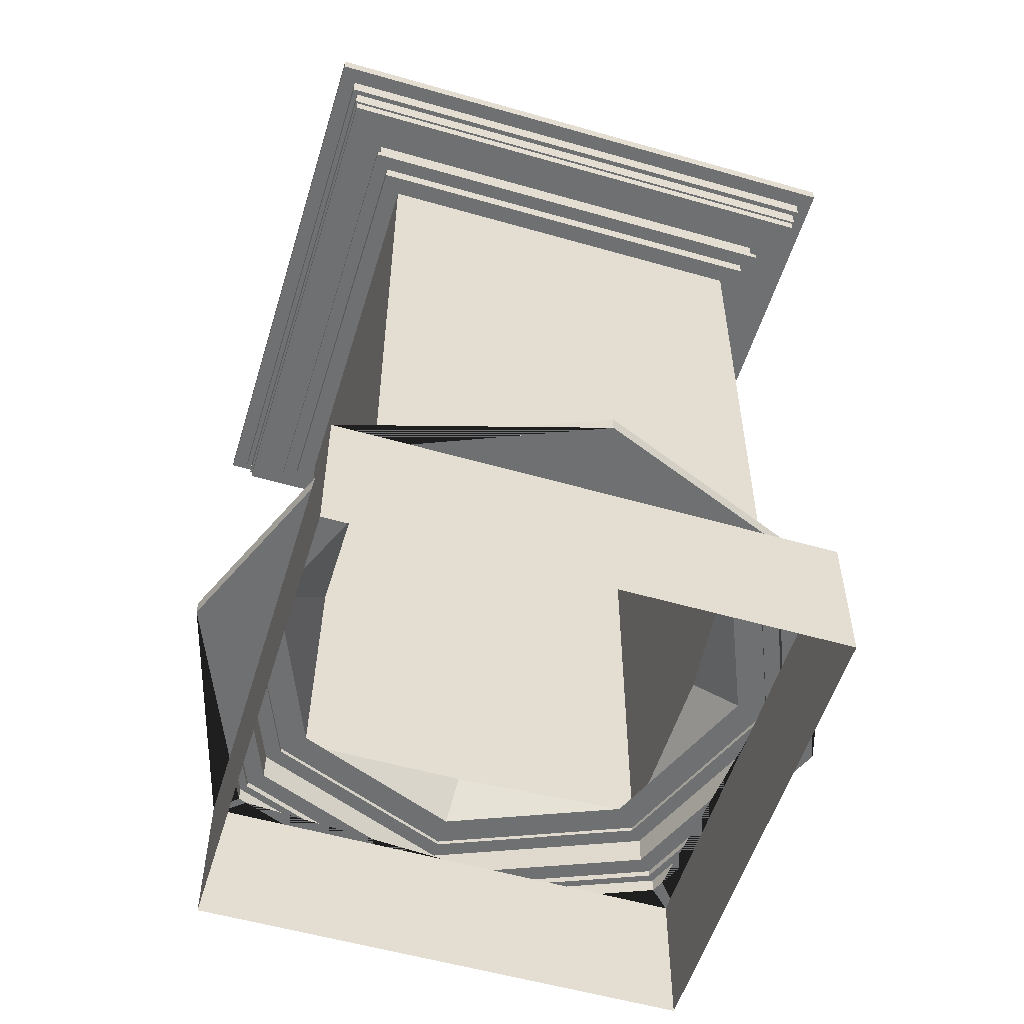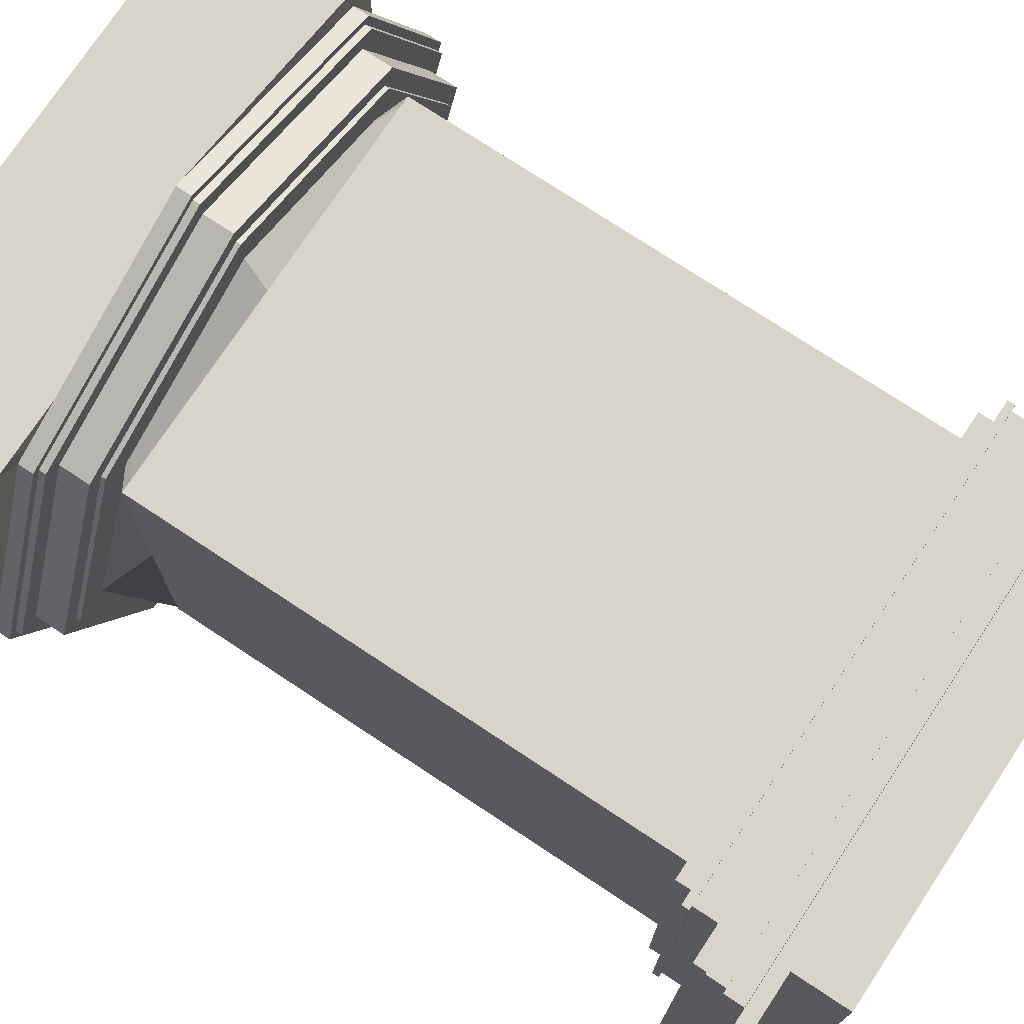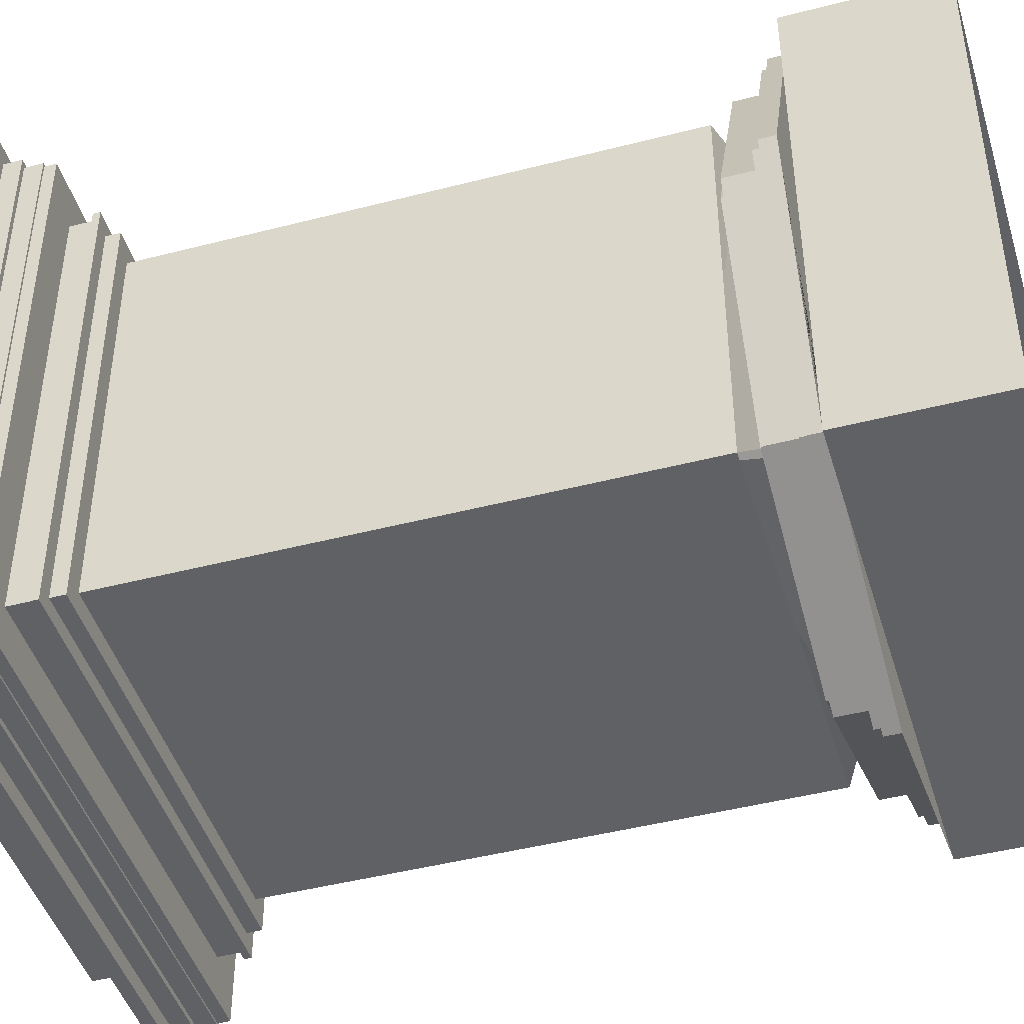
<metadata>
{"format":"obj","ext":"obj","renderer":"f3d","projection":"perspective","resolution":1024,"background":"white","views":[{"elev":-54.8,"azim":-106.9,"up":"+Y"},{"elev":75.0,"azim":123.5,"up":"+Z"},{"elev":-45.5,"azim":-73.4,"up":"+Z"}]}
</metadata>
<code>
o Circle_Circle.002
v -0.2469 0.1351 0.7512
v -0.4376 0.1351 0.7512
v -0.4376 0.1351 0.9419
v -0.4376 0.1351 1.133
v -0.2469 0.1351 1.133
v -0.05622 0.1351 1.133
v -0.05622 0.1351 0.9419
v -0.05622 0.1351 0.7512
v -0.2469 0.1351 0.696
v -0.4208 0.1351 0.768
v -0.4928 0.1351 0.9419
v -0.4208 0.1351 1.116
v -0.2469 0.1351 1.188
v -0.07299 0.1351 1.116
v -0.000962 0.1351 0.9419
v -0.07299 0.1351 0.768
v -0.2469 0.1461 0.696
v -0.4208 0.1461 0.768
v -0.4928 0.1461 0.9419
v -0.4208 0.1461 1.116
v -0.2469 0.1461 1.188
v -0.07299 0.1461 1.116
v -0.000962 0.1461 0.9419
v -0.07299 0.1461 0.768
v -0.2469 0.1461 0.7024
v -0.4163 0.1461 0.7726
v -0.4864 0.1461 0.9419
v -0.4163 0.1461 1.111
v -0.2469 0.1461 1.181
v -0.07752 0.1461 1.111
v -0.007366 0.1461 0.9419
v -0.07752 0.1461 0.7726
v -0.2469 0.1511 0.7024
v -0.4163 0.1511 0.7726
v -0.4864 0.1511 0.9419
v -0.4163 0.1511 1.111
v -0.2469 0.1511 1.181
v -0.07752 0.1511 1.111
v -0.007366 0.1511 0.9419
v -0.07752 0.1511 0.7726
v -0.2469 0.1511 0.7173
v -0.4057 0.1511 0.7831
v -0.4715 0.1511 0.9419
v -0.4057 0.1511 1.101
v -0.2469 0.1511 1.167
v -0.08806 0.1511 1.101
v -0.02227 0.1511 0.9419
v -0.08806 0.1511 0.7831
v -0.2469 0.1732 0.7173
v -0.4057 0.1732 0.7831
v -0.4715 0.1732 0.9419
v -0.4057 0.1732 1.101
v -0.2469 0.1732 1.167
v -0.08806 0.1732 1.101
v -0.02227 0.1732 0.9419
v -0.08806 0.1732 0.7831
v -0.2469 0.1732 0.7308
v -0.3962 0.1732 0.7926
v -0.4581 0.1732 0.9419
v -0.3962 0.1732 1.091
v -0.2469 0.1732 1.153
v -0.09757 0.1732 1.091
v -0.03572 0.1732 0.9419
v -0.09757 0.1732 0.7926
v -0.2469 0.1765 0.7308
v -0.3962 0.1765 0.7926
v -0.4581 0.1765 0.9419
v -0.3962 0.1765 1.091
v -0.2469 0.1765 1.153
v -0.09757 0.1765 1.091
v -0.03572 0.1765 0.9419
v -0.09757 0.1765 0.7926
v -0.2469 0.1765 0.7544
v -0.3795 0.1765 0.8093
v -0.4344 0.1765 0.9419
v -0.3795 0.1765 1.075
v -0.2469 0.1765 1.129
v -0.1143 0.1765 1.075
v -0.05938 0.1765 0.9419
v -0.1143 0.1765 0.8093
v -0.2469 0.1896 0.791
v -0.3978 0.1896 0.791
v -0.3978 0.1896 0.9419
v -0.3978 0.1896 1.093
v -0.2469 0.1896 1.093
v -0.09599 0.1896 1.093
v -0.09599 0.1896 0.9419
v -0.09599 0.1896 0.791
v -0.2469 0.5861 0.791
v -0.3978 0.5861 0.791
v -0.3978 0.5861 0.9419
v -0.3978 0.5861 1.093
v -0.2469 0.5861 1.093
v -0.09599 0.5861 1.093
v -0.09599 0.5861 0.9419
v -0.09599 0.5861 0.791
v -0.09599 0.197 0.791
v -0.2469 0.197 0.791
v -0.09599 0.197 1.093
v -0.09599 0.197 0.9419
v -0.3978 0.197 1.093
v -0.2469 0.197 1.093
v -0.3978 0.197 0.791
v -0.3978 0.197 0.9419
v -0.2469 0.5861 0.7764
v -0.4124 0.5861 0.7764
v -0.4124 0.5861 0.9419
v -0.4124 0.5861 1.107
v -0.2469 0.5861 1.107
v -0.08139 0.5861 1.107
v -0.08139 0.5861 0.9419
v -0.08139 0.5861 0.7764
v -0.2469 0.5969 0.7764
v -0.4124 0.5969 0.7764
v -0.4124 0.5969 0.9419
v -0.4124 0.5969 1.107
v -0.2469 0.5969 1.107
v -0.08139 0.5969 1.107
v -0.08139 0.5969 0.9419
v -0.08139 0.5969 0.7764
v -0.2469 0.5969 0.7647
v -0.4241 0.5969 0.7647
v -0.4241 0.5969 0.9419
v -0.4241 0.5969 1.119
v -0.2469 0.5969 1.119
v -0.06971 0.5969 1.119
v -0.06971 0.5969 0.9419
v -0.06971 0.5969 0.7647
v -0.2469 0.6023 0.7647
v -0.4241 0.6023 0.7647
v -0.4241 0.6023 0.9419
v -0.4241 0.6023 1.119
v -0.2469 0.6023 1.119
v -0.06971 0.6023 1.119
v -0.06971 0.6023 0.9419
v -0.06971 0.6023 0.7647
v -0.2469 0.6023 0.768
v -0.4208 0.6023 0.768
v -0.4208 0.6023 0.9419
v -0.4208 0.6023 1.116
v -0.2469 0.6023 1.116
v -0.07298 0.6023 1.116
v -0.07298 0.6023 0.9419
v -0.07298 0.6023 0.768
v -0.2469 0.6199 0.768
v -0.4208 0.6199 0.768
v -0.4208 0.6199 0.9419
v -0.4208 0.6199 1.116
v -0.2469 0.6199 1.116
v -0.07298 0.6199 1.116
v -0.07298 0.6199 0.9419
v -0.07298 0.6199 0.768
v -0.2469 0.6199 0.7377
v -0.4511 0.6199 0.7377
v -0.4511 0.6199 0.9419
v -0.4511 0.6199 1.146
v -0.2469 0.6199 1.146
v -0.04268 0.6199 1.146
v -0.04268 0.6199 0.9419
v -0.04268 0.6199 0.7377
v -0.2469 0.6234 0.7377
v -0.4511 0.6234 0.7377
v -0.4511 0.6234 0.9419
v -0.4511 0.6234 1.146
v -0.2469 0.6234 1.146
v -0.04268 0.6234 1.146
v -0.04268 0.6234 0.9419
v -0.04268 0.6234 0.7377
v -0.2469 0.6289 0.7377
v -0.4511 0.6289 0.7377
v -0.4511 0.6289 0.9419
v -0.4511 0.6289 1.146
v -0.2469 0.6289 1.146
v -0.04268 0.6289 1.146
v -0.04268 0.6289 0.9419
v -0.04268 0.6289 0.7377
v -0.2469 0.6289 0.736
v -0.4528 0.6289 0.736
v -0.4528 0.6289 0.9419
v -0.4528 0.6289 1.148
v -0.2469 0.6289 1.148
v -0.041 0.6289 1.148
v -0.041 0.6289 0.9419
v -0.041 0.6289 0.736
v -0.2469 0.6427 0.736
v -0.4528 0.6427 0.736
v -0.4528 0.6427 0.9419
v -0.4528 0.6427 1.148
v -0.2469 0.6427 1.148
v -0.041 0.6427 1.148
v -0.041 0.6427 0.9419
v -0.041 0.6427 0.736
v -0.2469 0.6427 0.7321
v -0.4567 0.6427 0.7321
v -0.4567 0.6427 0.9419
v -0.4567 0.6427 1.152
v -0.2469 0.6427 1.152
v -0.03709 0.6427 1.152
v -0.03709 0.6427 0.9419
v -0.03709 0.6427 0.7321
v -0.2469 0.6565 0.7321
v -0.4567 0.6565 0.7321
v -0.4567 0.6565 0.9419
v -0.4567 0.6565 1.152
v -0.2469 0.6565 1.152
v -0.03709 0.6565 1.152
v -0.03709 0.6565 0.9419
v -0.03709 0.6565 0.7321
v -0.2469 0.6565 0.7195
v -0.4693 0.6565 0.7195
v -0.4693 0.6565 0.9419
v -0.4693 0.6565 1.164
v -0.2469 0.6565 1.164
v -0.02448 0.6565 1.164
v -0.02448 0.6565 0.9419
v -0.02448 0.6565 0.7195
v -0.2469 0.6667 0.7195
v -0.4693 0.6667 0.7195
v -0.4693 0.6667 0.9419
v -0.4693 0.6667 1.164
v -0.2469 0.6667 1.164
v -0.02448 0.6667 1.164
v -0.02448 0.6667 0.9419
v -0.02448 0.6667 0.7195
v -0.2469 0.6667 0.7403
v -0.4485 0.6667 0.7403
v -0.4485 0.6667 0.9419
v -0.4485 0.6667 1.144
v -0.2469 0.6667 1.144
v -0.04525 0.6667 1.144
v -0.04525 0.6667 0.9419
v -0.04525 0.6667 0.7403
v -0.2469 0.6667 0.7675
v -0.4213 0.6667 0.7675
v -0.4213 0.6667 0.9419
v -0.4213 0.6667 1.116
v -0.2469 0.6667 1.116
v -0.07247 0.6667 1.116
v -0.07247 0.6667 0.9419
v -0.07247 0.6667 0.7675
v -0.2469 0.7084 0.7675
v -0.4213 0.7084 0.7675
v -0.4213 0.7084 0.9419
v -0.4213 0.7084 1.116
v -0.2469 0.7084 1.116
v -0.07247 0.7084 1.116
v -0.07247 0.7084 0.9419
v -0.07247 0.7084 0.7675
v -0.2469 0.02352 0.7512
v -0.4376 0.02352 0.7512
v -0.4376 0.02352 0.9419
v -0.4376 0.02352 1.133
v -0.2469 0.02352 1.133
v -0.05622 0.02352 1.133
v -0.05622 0.02352 0.9419
v -0.05622 0.02352 0.7512
v -0.2469 0.1259 0.7512
v -0.05622 0.1259 0.7512
v -0.05622 0.1259 0.9419
v -0.05622 0.1259 1.133
v -0.2469 0.1259 1.133
v -0.4376 0.1259 1.133
v -0.4376 0.1259 0.9419
v -0.4376 0.1259 0.7512
v -0.06757 0.1351 1.133
v -0.08334 0.1351 1.12
v -0.08334 0.1461 1.12
v -0.0876 0.1461 1.115
v -0.0876 0.1511 1.115
v -0.09751 0.1511 1.105
v -0.09751 0.1732 1.105
v -0.1065 0.1732 1.095
v -0.1065 0.1765 1.095
v -0.1222 0.1765 1.078
v -0.105 0.1896 1.093
v -0.105 0.5861 1.093
v -0.105 0.197 1.093
v -0.09124 0.5861 1.107
v -0.09124 0.5969 1.107
v -0.08026 0.5969 1.119
v -0.08026 0.6023 1.119
v -0.08333 0.6023 1.116
v -0.08333 0.6199 1.116
v -0.05484 0.6199 1.146
v -0.05484 0.6234 1.146
v -0.05484 0.6289 1.146
v -0.05326 0.6289 1.148
v -0.05326 0.6427 1.148
v -0.04958 0.6427 1.152
v -0.04958 0.6565 1.152
v -0.03771 0.6565 1.164
v -0.03771 0.6667 1.164
v -0.05725 0.6667 1.144
v -0.08285 0.6667 1.116
v -0.08285 0.7084 1.116
v -0.06757 0.02352 1.133
v -0.06757 0.1259 1.133
v -0.4298 0.1351 1.133
v -0.4137 0.1351 1.119
v -0.4137 0.1461 1.119
v -0.4094 0.1461 1.114
v -0.4094 0.1511 1.114
v -0.3992 0.1511 1.103
v -0.3992 0.1732 1.103
v -0.3901 0.1732 1.094
v -0.3901 0.1765 1.094
v -0.3741 0.1765 1.077
v -0.3916 0.1896 1.093
v -0.3916 0.5861 1.093
v -0.3916 0.197 1.093
v -0.4056 0.5861 1.107
v -0.4056 0.5969 1.107
v -0.4169 0.5969 1.119
v -0.4169 0.6023 1.119
v -0.4137 0.6023 1.116
v -0.4137 0.6199 1.116
v -0.4428 0.6199 1.146
v -0.4428 0.6234 1.146
v -0.4428 0.6289 1.146
v -0.4444 0.6289 1.148
v -0.4444 0.6427 1.148
v -0.4481 0.6427 1.152
v -0.4481 0.6565 1.152
v -0.4602 0.6565 1.164
v -0.4602 0.6667 1.164
v -0.4403 0.6667 1.144
v -0.4142 0.6667 1.116
v -0.4142 0.7084 1.116
v -0.4298 0.02352 1.133
v -0.4298 0.1259 1.133
v -0.05622 0.1351 0.7583
v -0.07033 0.1351 0.7744
v -0.07033 0.1461 0.7744
v -0.07493 0.1461 0.7788
v -0.07493 0.1511 0.7788
v -0.08563 0.1511 0.789
v -0.08563 0.1732 0.789
v -0.09529 0.1732 0.7981
v -0.09529 0.1765 0.7981
v -0.1123 0.1765 0.8142
v -0.09599 0.1896 0.7966
v -0.09599 0.5861 0.7966
v -0.09599 0.197 0.7966
v -0.08139 0.5861 0.7825
v -0.08139 0.5969 0.7825
v -0.06971 0.5969 0.7713
v -0.06971 0.6023 0.7713
v -0.07298 0.6023 0.7744
v -0.07298 0.6199 0.7744
v -0.04268 0.6199 0.7452
v -0.04268 0.6234 0.7452
v -0.04268 0.6289 0.7452
v -0.041 0.6289 0.7436
v -0.041 0.6427 0.7436
v -0.03709 0.6427 0.7399
v -0.03709 0.6565 0.7399
v -0.02448 0.6565 0.7277
v -0.02448 0.6667 0.7277
v -0.04525 0.6667 0.7477
v -0.07247 0.6667 0.7739
v -0.07247 0.7084 0.7739
v -0.05622 0.02352 0.7583
v -0.05622 0.1259 0.7583
v -0.4295 0.1351 0.7512
v -0.4134 0.1351 0.765
v -0.4134 0.1461 0.765
v -0.4091 0.1461 0.7696
v -0.4091 0.1511 0.7696
v -0.399 0.1511 0.7803
v -0.399 0.1732 0.7803
v -0.3899 0.1732 0.79
v -0.3899 0.1765 0.79
v -0.3739 0.1765 0.807
v -0.3914 0.1896 0.791
v -0.3914 0.5861 0.791
v -0.3914 0.197 0.791
v -0.4054 0.5861 0.7764
v -0.4054 0.5969 0.7764
v -0.4166 0.5969 0.7647
v -0.4166 0.6023 0.7647
v -0.4134 0.6023 0.768
v -0.4134 0.6199 0.768
v -0.4425 0.6199 0.7377
v -0.4425 0.6234 0.7377
v -0.4425 0.6289 0.7377
v -0.4441 0.6289 0.736
v -0.4441 0.6427 0.736
v -0.4478 0.6427 0.7321
v -0.4478 0.6565 0.7321
v -0.4599 0.6565 0.7195
v -0.4599 0.6667 0.7195
v -0.44 0.6667 0.7403
v -0.4139 0.6667 0.7675
v -0.4139 0.7084 0.7675
v -0.4295 0.02352 0.7512
v -0.4295 0.1259 0.7512
f 8 1 9 16
f 6 7 15 14
f 298 5 13 299
f 2 3 11 10
f 331 8 16 332
f 265 6 14 266
f 3 4 12 11
f 364 2 10 365
f 332 16 24 333
f 266 14 22 267
f 11 12 20 19
f 365 10 18 366
f 16 9 17 24
f 14 15 23 22
f 299 13 21 300
f 10 11 19 18
f 22 23 31 30
f 300 21 29 301
f 18 19 27 26
f 333 24 32 334
f 267 22 30 268
f 19 20 28 27
f 366 18 26 367
f 24 17 25 32
f 367 26 34 368
f 32 25 33 40
f 30 31 39 38
f 301 29 37 302
f 26 27 35 34
f 334 32 40 335
f 268 30 38 269
f 27 28 36 35
f 335 40 48 336
f 269 38 46 270
f 35 36 44 43
f 368 34 42 369
f 40 33 41 48
f 38 39 47 46
f 302 37 45 303
f 34 35 43 42
f 42 43 51 50
f 336 48 56 337
f 270 46 54 271
f 43 44 52 51
f 369 42 50 370
f 48 41 49 56
f 46 47 55 54
f 303 45 53 304
f 56 49 57 64
f 54 55 63 62
f 304 53 61 305
f 50 51 59 58
f 337 56 64 338
f 271 54 62 272
f 51 52 60 59
f 370 50 58 371
f 59 60 68 67
f 371 58 66 372
f 64 57 65 72
f 62 63 71 70
f 305 61 69 306
f 58 59 67 66
f 338 64 72 339
f 272 62 70 273
f 339 72 80 340
f 273 70 78 274
f 67 68 76 75
f 372 66 74 373
f 72 65 73 80
f 70 71 79 78
f 306 69 77 307
f 66 67 75 74
f 307 77 85 308
f 74 75 83 82
f 340 80 88 341
f 274 78 86 275
f 75 76 84 83
f 373 74 82 374
f 80 73 81 88
f 78 79 87 86
f 97 98 89 96
f 99 100 95 94
f 310 102 93 309
f 103 104 91 90
f 343 97 96 342
f 277 99 94 276
f 104 101 92 91
f 376 103 90 375
f 374 82 103 376
f 83 84 101 104
f 275 86 99 277
f 341 88 97 343
f 82 83 104 103
f 308 85 102 310
f 86 87 100 99
f 88 81 98 97
f 91 92 108 107
f 375 90 106 377
f 96 89 105 112
f 94 95 111 110
f 309 93 109 311
f 90 91 107 106
f 342 96 112 344
f 276 94 110 278
f 311 109 117 312
f 106 107 115 114
f 344 112 120 345
f 278 110 118 279
f 107 108 116 115
f 377 106 114 378
f 112 105 113 120
f 110 111 119 118
f 120 113 121 128
f 118 119 127 126
f 312 117 125 313
f 114 115 123 122
f 345 120 128 346
f 279 118 126 280
f 115 116 124 123
f 378 114 122 379
f 280 126 134 281
f 123 124 132 131
f 379 122 130 380
f 128 121 129 136
f 126 127 135 134
f 313 125 133 314
f 122 123 131 130
f 346 128 136 347
f 347 136 144 348
f 281 134 142 282
f 131 132 140 139
f 380 130 138 381
f 136 129 137 144
f 134 135 143 142
f 314 133 141 315
f 130 131 139 138
f 142 143 151 150
f 315 141 149 316
f 138 139 147 146
f 348 144 152 349
f 282 142 150 283
f 139 140 148 147
f 381 138 146 382
f 144 137 145 152
f 382 146 154 383
f 152 145 153 160
f 150 151 159 158
f 316 149 157 317
f 146 147 155 154
f 349 152 160 350
f 283 150 158 284
f 147 148 156 155
f 350 160 168 351
f 284 158 166 285
f 155 156 164 163
f 383 154 162 384
f 160 153 161 168
f 158 159 167 166
f 317 157 165 318
f 154 155 163 162
f 162 163 171 170
f 351 168 176 352
f 285 166 174 286
f 163 164 172 171
f 384 162 170 385
f 168 161 169 176
f 166 167 175 174
f 318 165 173 319
f 176 169 177 184
f 174 175 183 182
f 319 173 181 320
f 170 171 179 178
f 352 176 184 353
f 286 174 182 287
f 171 172 180 179
f 385 170 178 386
f 179 180 188 187
f 386 178 186 387
f 184 177 185 192
f 182 183 191 190
f 320 181 189 321
f 178 179 187 186
f 353 184 192 354
f 287 182 190 288
f 354 192 200 355
f 288 190 198 289
f 187 188 196 195
f 387 186 194 388
f 192 185 193 200
f 190 191 199 198
f 321 189 197 322
f 186 187 195 194
f 322 197 205 323
f 194 195 203 202
f 355 200 208 356
f 289 198 206 290
f 195 196 204 203
f 388 194 202 389
f 200 193 201 208
f 198 199 207 206
f 208 201 209 216
f 206 207 215 214
f 323 205 213 324
f 202 203 211 210
f 356 208 216 357
f 290 206 214 291
f 203 204 212 211
f 389 202 210 390
f 291 214 222 292
f 211 212 220 219
f 390 210 218 391
f 216 209 217 224
f 214 215 223 222
f 324 213 221 325
f 210 211 219 218
f 357 216 224 358
f 358 224 232 359
f 292 222 230 293
f 219 220 228 227
f 391 218 226 392
f 224 217 225 232
f 222 223 231 230
f 325 221 229 326
f 218 219 227 226
f 230 231 239 238
f 326 229 237 327
f 226 227 235 234
f 359 232 240 360
f 293 230 238 294
f 227 228 236 235
f 392 226 234 393
f 232 225 233 240
f 393 234 242 394
f 240 233 241 248
f 238 239 247 246
f 327 237 245 328
f 234 235 243 242
f 360 240 248 361
f 294 238 246 295
f 235 236 244 243
f 257 258 256 249
f 259 260 254 255
f 330 262 252 329
f 263 264 250 251
f 363 259 255 362
f 297 261 253 296
f 262 263 251 252
f 396 257 249 395
f 364 1 257 396
f 4 3 263 262
f 265 5 261 297
f 331 7 259 363
f 3 2 264 263
f 298 4 262 330
f 7 6 260 259
f 1 8 258 257
f 6 265 297 260
f 260 297 296 254
f 237 294 295 245
f 229 293 294 237
f 221 292 293 229
f 213 291 292 221
f 205 290 291 213
f 197 289 290 205
f 189 288 289 197
f 181 287 288 189
f 173 286 287 181
f 165 285 286 173
f 157 284 285 165
f 149 283 284 157
f 141 282 283 149
f 133 281 282 141
f 125 280 281 133
f 117 279 280 125
f 109 278 279 117
f 93 276 278 109
f 85 275 277 102
f 102 277 276 93
f 77 274 275 85
f 69 273 274 77
f 61 272 273 69
f 53 271 272 61
f 45 270 271 53
f 37 269 270 45
f 29 268 269 37
f 21 267 268 29
f 13 266 267 21
f 5 265 266 13
f 5 298 330 261
f 261 330 329 253
f 236 327 328 244
f 228 326 327 236
f 220 325 326 228
f 212 324 325 220
f 204 323 324 212
f 196 322 323 204
f 188 321 322 196
f 180 320 321 188
f 172 319 320 180
f 164 318 319 172
f 156 317 318 164
f 148 316 317 156
f 140 315 316 148
f 132 314 315 140
f 124 313 314 132
f 116 312 313 124
f 108 311 312 116
f 92 309 311 108
f 84 308 310 101
f 101 310 309 92
f 76 307 308 84
f 68 306 307 76
f 60 305 306 68
f 52 304 305 60
f 44 303 304 52
f 36 302 303 44
f 28 301 302 36
f 20 300 301 28
f 12 299 300 20
f 4 298 299 12
f 8 331 363 258
f 258 363 362 256
f 239 360 361 247
f 231 359 360 239
f 223 358 359 231
f 215 357 358 223
f 207 356 357 215
f 199 355 356 207
f 191 354 355 199
f 183 353 354 191
f 175 352 353 183
f 167 351 352 175
f 159 350 351 167
f 151 349 350 159
f 143 348 349 151
f 135 347 348 143
f 127 346 347 135
f 119 345 346 127
f 111 344 345 119
f 95 342 344 111
f 87 341 343 100
f 100 343 342 95
f 79 340 341 87
f 71 339 340 79
f 63 338 339 71
f 55 337 338 63
f 47 336 337 55
f 39 335 336 47
f 31 334 335 39
f 23 333 334 31
f 15 332 333 23
f 7 331 332 15
f 2 364 396 264
f 264 396 395 250
f 233 393 394 241
f 225 392 393 233
f 217 391 392 225
f 209 390 391 217
f 201 389 390 209
f 193 388 389 201
f 185 387 388 193
f 177 386 387 185
f 169 385 386 177
f 161 384 385 169
f 153 383 384 161
f 145 382 383 153
f 137 381 382 145
f 129 380 381 137
f 121 379 380 129
f 113 378 379 121
f 105 377 378 113
f 89 375 377 105
f 81 374 376 98
f 98 376 375 89
f 73 373 374 81
f 65 372 373 73
f 57 371 372 65
f 49 370 371 57
f 41 369 370 49
f 33 368 369 41
f 25 367 368 33
f 17 366 367 25
f 9 365 366 17
f 1 364 365 9

</code>
